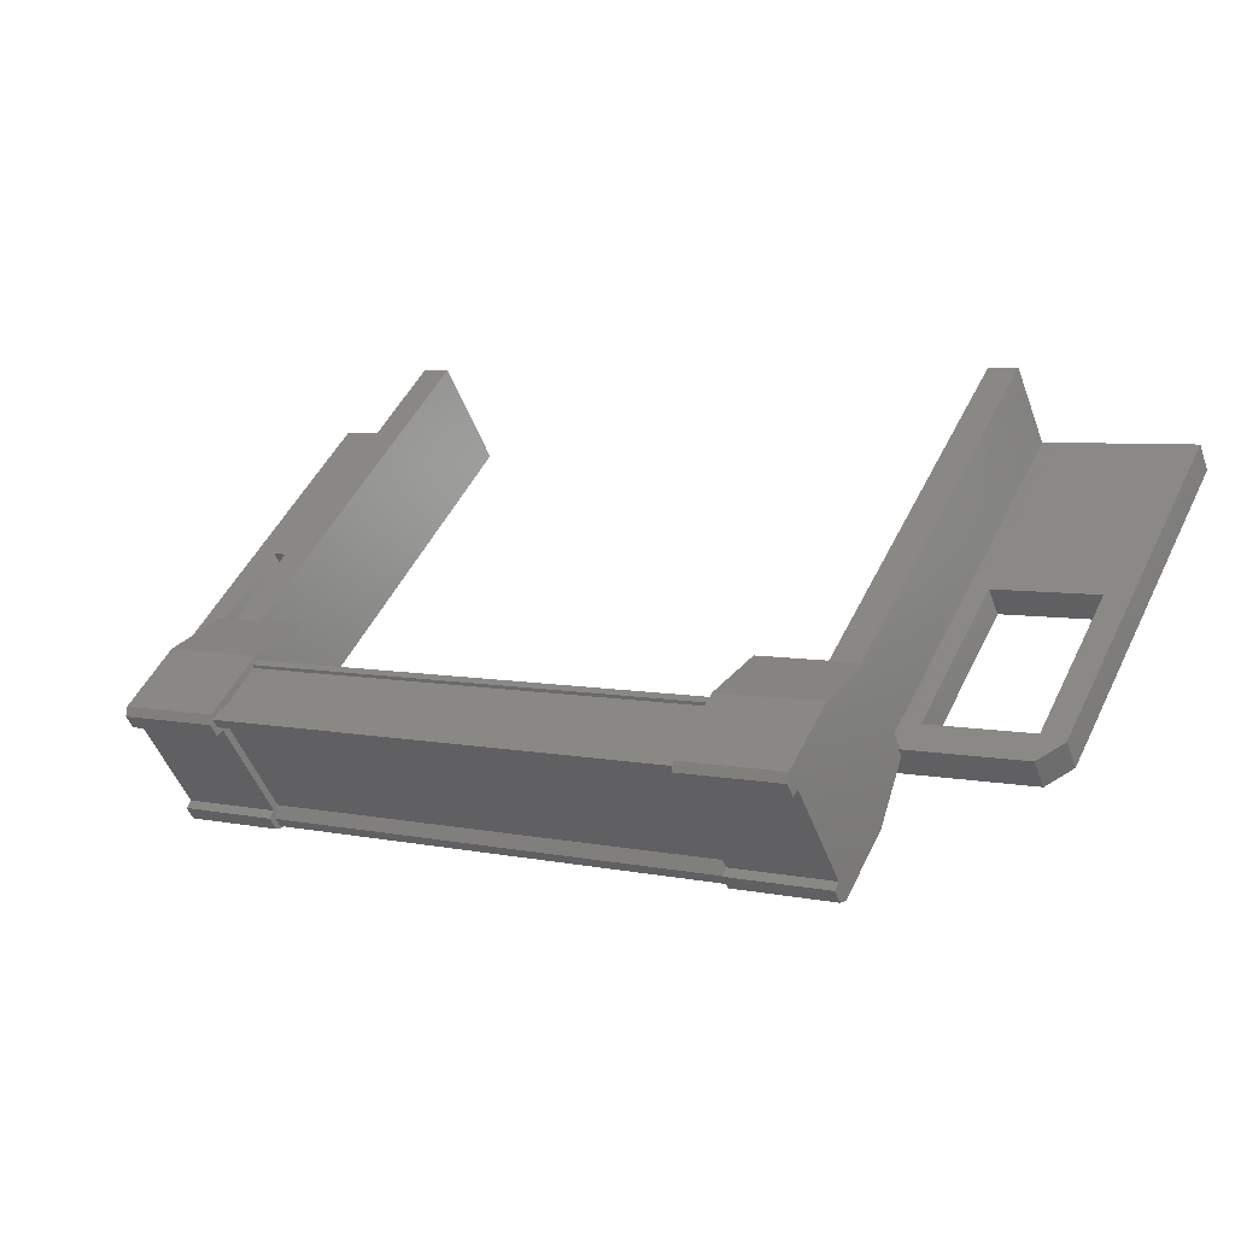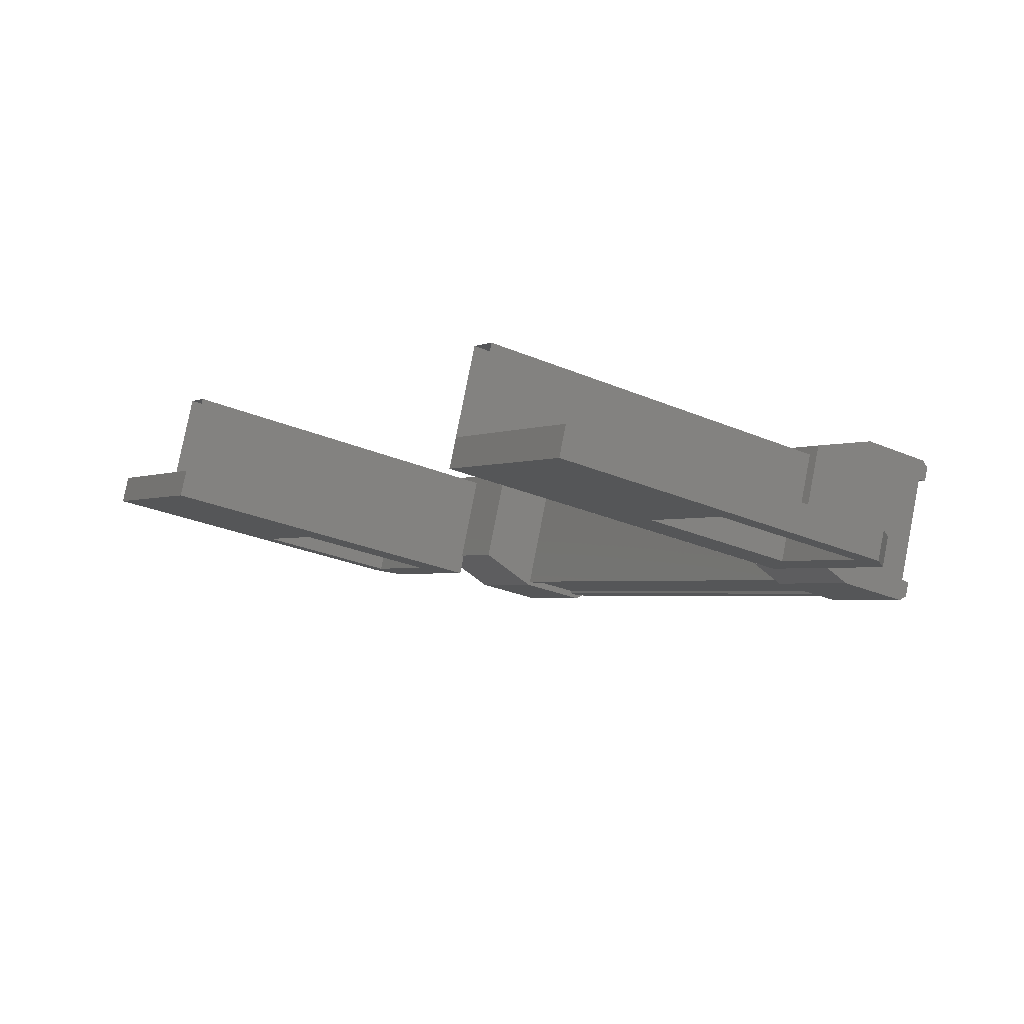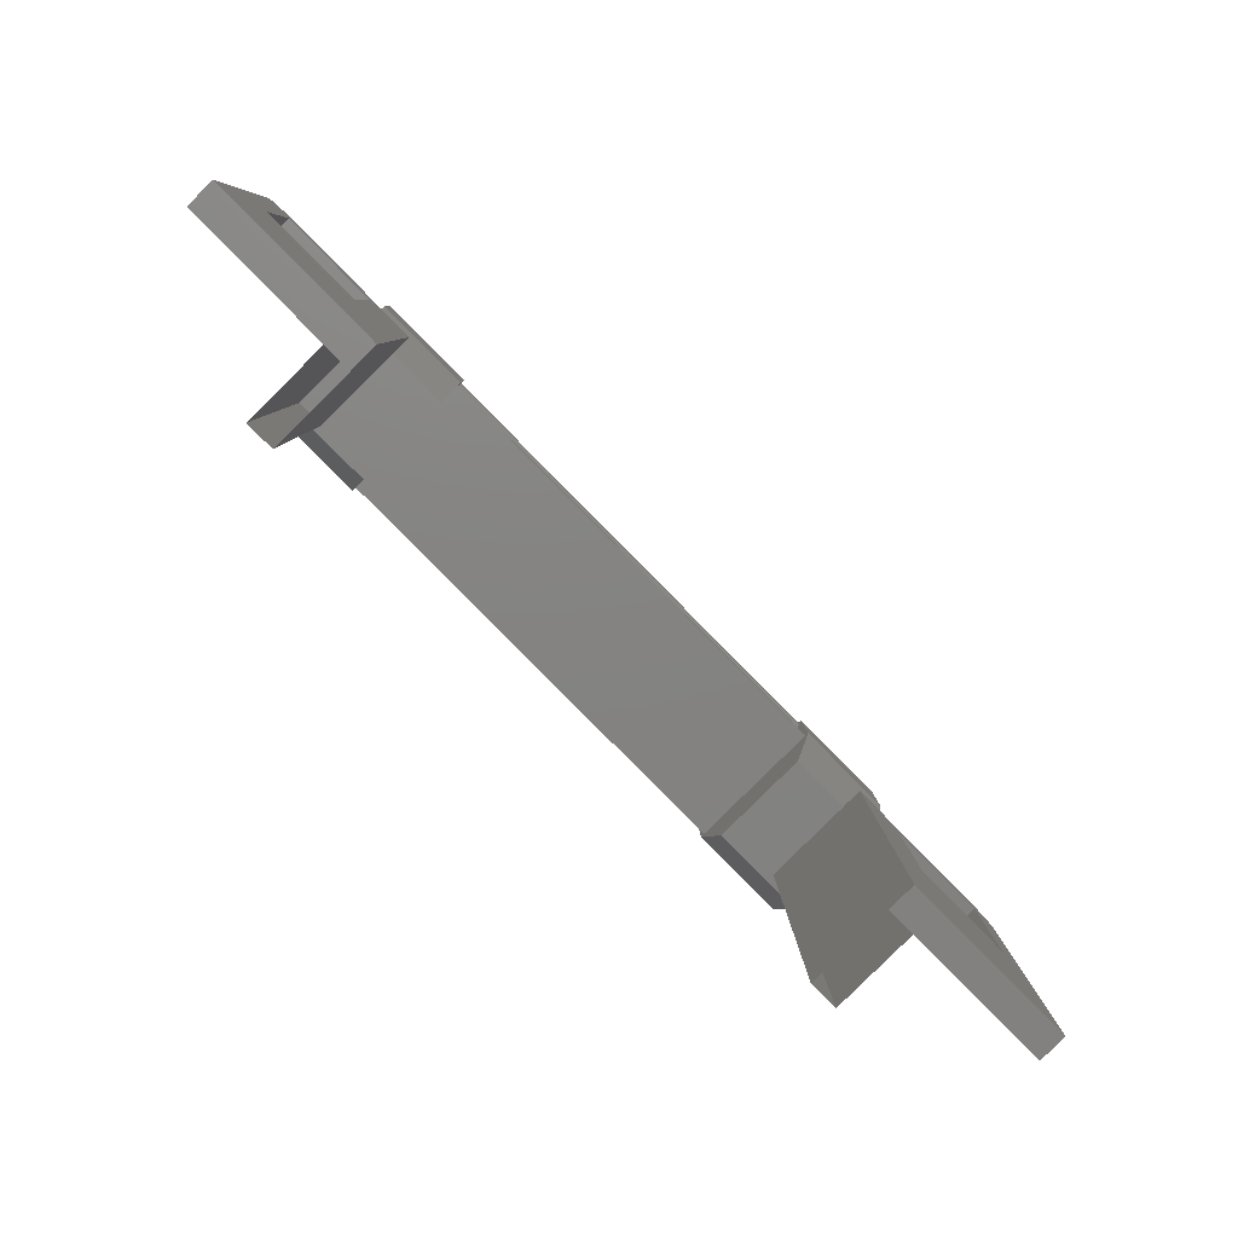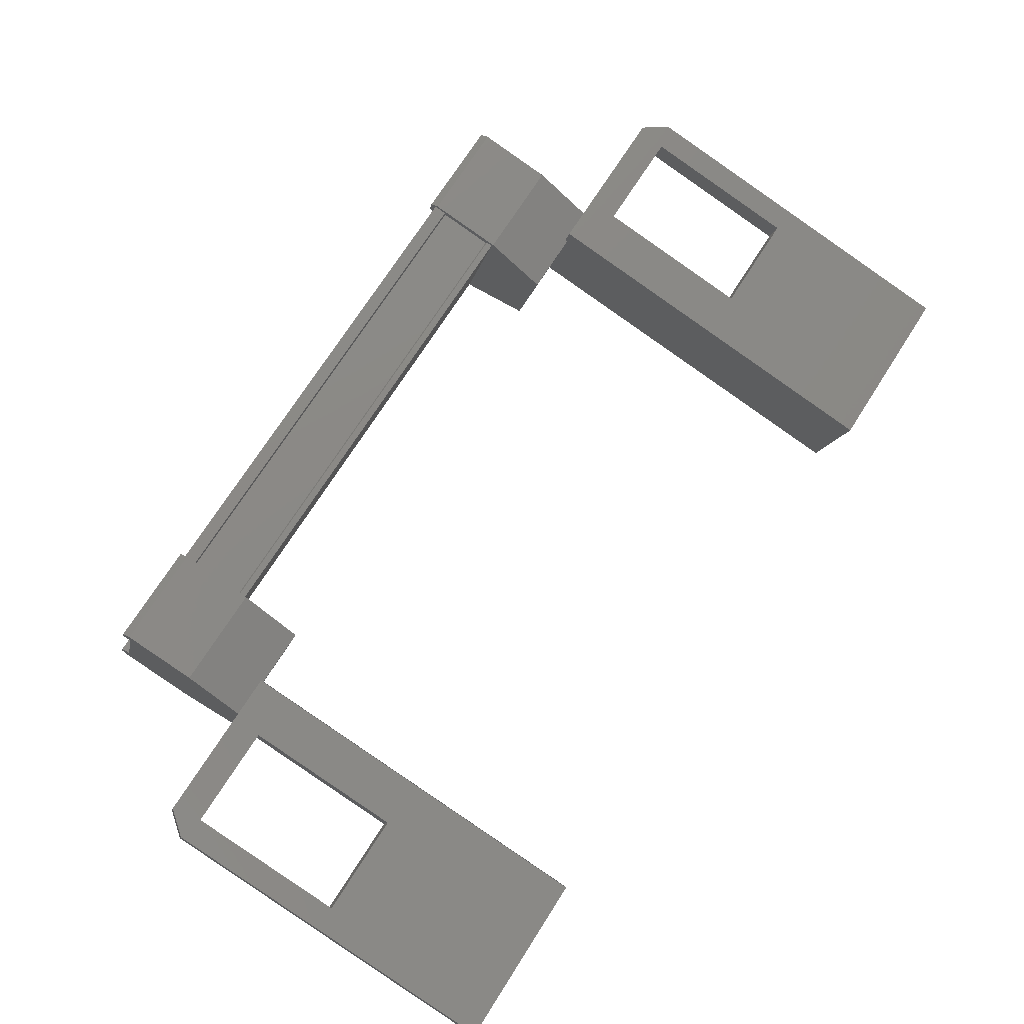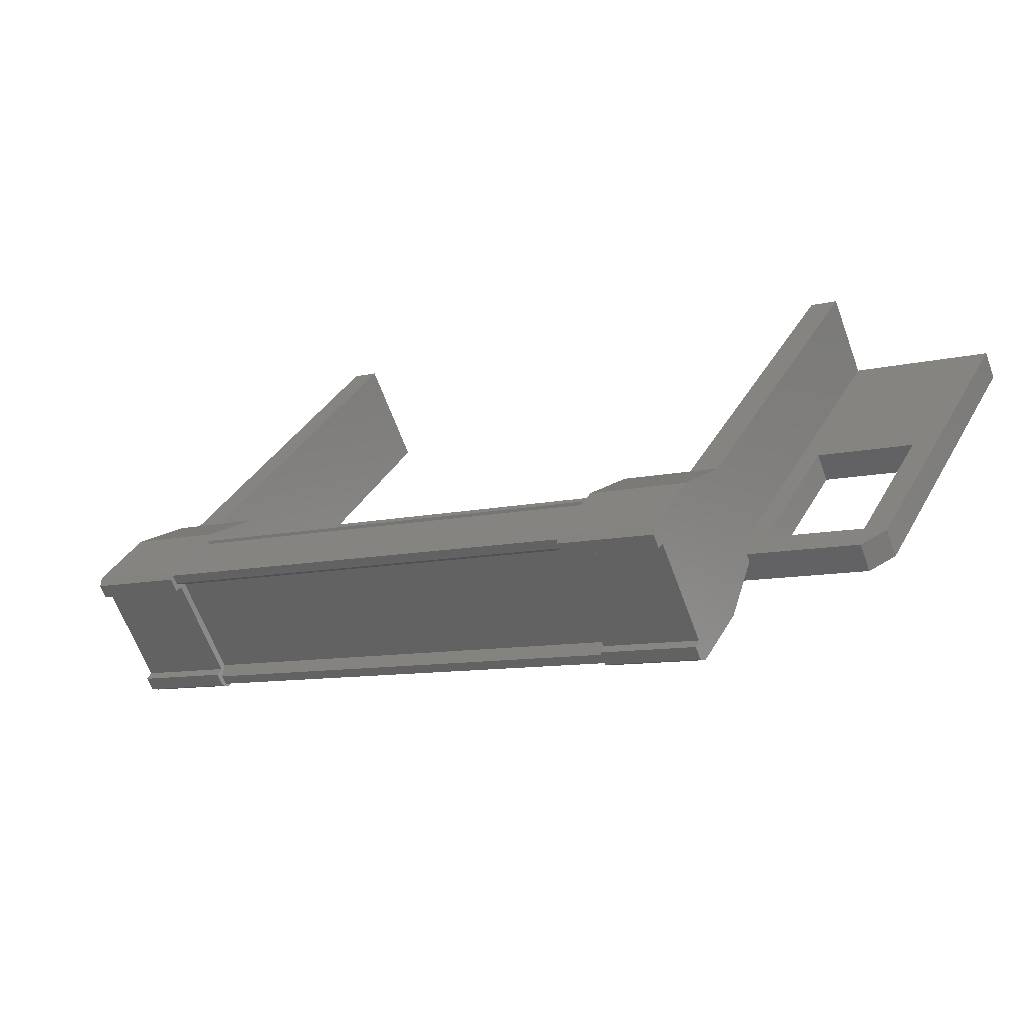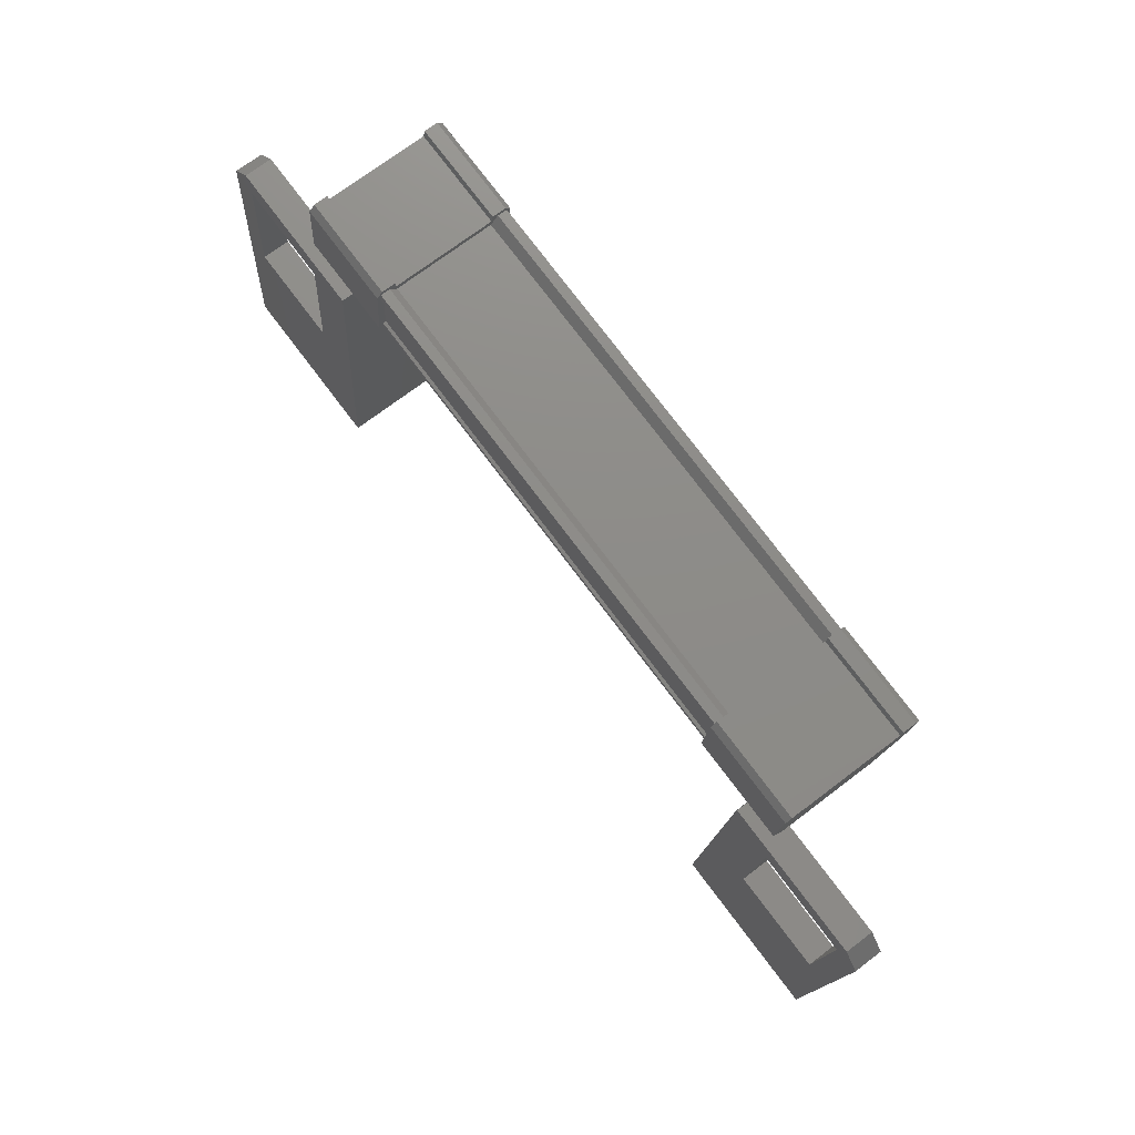
<metadata>
{"format":"stl","ext":"stl","renderer":"f3d","projection":"perspective","resolution":1024,"background":"white","views":[{"elev":52.8,"azim":-154.5,"up":"+Z"},{"elev":-31.0,"azim":55.4,"up":"+Z"},{"elev":-79.9,"azim":158.6,"up":"+Y"},{"elev":-79.6,"azim":-124.5,"up":"+Z"},{"elev":38.2,"azim":-154.4,"up":"+Z"},{"elev":76.0,"azim":-103.2,"up":"+Y"}]}
</metadata>
<code>
# stl→obj: 130 verts, 210 faces
v -29.55 -156.3 384.4
v -30.58 -156.4 385
v -29.52 -156.4 384.5
v -30.58 -157.2 384.9
v -23.01 -158 379.7
v -22.88 -159.8 379.9
v -22.88 -158 380
v -22.62 -157.9 379.9
v -32.54 -158.2 384.3
v -32.28 -160.1 384.1
v -32.28 -158.2 384.2
v -32.42 -158.2 383.9
v -30.41 -156.3 383.1
v -30.37 -156.3 383.2
v -24.94 -156.2 380.8
v -24.91 -156.3 380.9
v -23.5 -157.1 381.8
v -24.56 -156.3 382.3
v -24.56 -157.1 382.3
v -24.66 -156.3 382.1
v -29.77 -157.1 384.5
v -24.35 -157 382.1
v -29.79 -157.1 384.5
v -24.36 -157 382.1
v -24.36 -156.4 382.1
v -31.87 -161.2 383.8
v -32.54 -162.3 384.1
v -30.71 -162.2 383.3
v -30.84 -162.2 383
v -30.84 -157.9 383.2
v -31.16 -156.3 383.7
v -30.17 -156.2 383
v -31.23 -156.2 383.5
v -30.2 -156.3 383
v -31.25 -156.3 383.5
v -24.45 -162.1 380.5
v -24.58 -162.1 380.2
v -22.61 -162 379.7
v -22.75 -162 379.4
v -22.75 -157.9 379.6
v -32.48 -157.9 383.9
v -32.34 -157.9 384.2
v -30.71 -157.9 383.5
v -31.21 -158.2 383.7
v -31.21 -160 383.6
v -29.85 -156.5 384.4
v -29.82 -156.4 384.5
v -24.39 -156.2 382
v -29.78 -156.4 384.6
v -24.35 -156.2 382.1
v -23.95 -159.9 380.4
v -23.95 -158 380.5
v -24.45 -157.7 380.7
v -22.82 -157.7 380
v -22.95 -157.7 379.7
v -24.18 -156.2 380.3
v -25.24 -156.2 380.8
v -24.16 -156.1 380.4
v -25.21 -156.1 380.8
v -24.09 -156.1 380.5
v -24.66 -156.2 382.1
v -24.59 -156.2 382.2
v -23.51 -156.2 381.8
v -29.52 -157.2 384.5
v -29.62 -156.4 384.3
v -29.61 -156.3 384.3
v -24.43 -156.3 382
v -30.33 -156.4 383.3
v -31.34 -158.2 383.4
v -31.34 -160 383.3
v -32.67 -162.3 383.8
v -32.68 -158.2 384
v -24.59 -157.7 380.4
v -24.09 -159.9 380.1
v -23.01 -159.8 379.6
v -30.31 -157.9 384.4
v -30.3 -162.3 384.2
v -30.61 -157.9 384.5
v -30.61 -162.3 384.3
v -31.14 -157.9 383.3
v -31.14 -162.2 383.1
v -24.35 -156.4 382.1
v -29.78 -156.5 384.6
v -29.79 -156.5 384.5
v -24.28 -162.1 380.1
v -24.29 -157.7 380.3
v -23.75 -162.1 381.2
v -23.75 -157.8 381.5
v -24.05 -162.1 381.4
v -24.06 -157.8 381.6
v -24.59 -162.1 380.2
v -29.77 -157.2 384.5
v -24.35 -157.1 382.1
v -30.41 -157.1 383.1
v -24.98 -157 380.7
v -24.98 -156.9 380.7
v -30.4 -157.1 383.1
v -24.97 -156.9 380.7
v -30.4 -156.4 383.2
v -24.97 -156.3 380.7
v -30.41 -156.4 383.1
v -24.99 -156.3 380.7
v -24.99 -156.2 380.7
v -23.28 -161 380
v -24.09 -158 380.2
v -32.42 -160.1 383.8
v -31.16 -156.4 383.7
v -30.1 -156.3 383.2
v -30.11 -156.2 383.2
v -30.2 -157.1 382.9
v -31.25 -157.2 383.4
v -30.67 -156.4 384.8
v -30.6 -156.3 384.9
v -30.67 -156.3 384.8
v -30.09 -157.9 383.1
v -31.15 -157.9 383.6
v -30.68 -158 384.7
v -29.62 -157.9 384.2
v -24.18 -157 380.3
v -23.61 -157.8 381.5
v -24.67 -157.8 382
v -25.14 -157.8 380.9
v -24.08 -157.7 380.5
v -25.24 -157 380.7
v -25.14 -156.2 381
v -23.6 -156.2 381.6
v -23.6 -156.1 381.6
v -23.53 -156.1 381.8
v -24.09 -156.2 380.5
v -25.15 -156.1 381
f 1 2 3
f 3 2 4
f 5 6 7
f 7 6 8
f 9 10 11
f 11 10 12
f 13 14 15
f 15 14 16
f 17 18 19
f 19 18 20
f 21 22 23
f 23 22 24
f 24 25 23
f 26 27 28
f 28 27 29
f 29 30 28
f 31 32 33
f 33 32 34
f 34 35 33
f 36 37 38
f 38 37 39
f 39 40 38
f 41 42 43
f 43 42 44
f 44 45 43
f 46 47 48
f 48 47 49
f 49 50 48
f 51 52 53
f 53 52 54
f 54 55 53
f 56 57 58
f 58 57 59
f 59 60 58
f 61 20 62
f 62 20 18
f 18 63 62
f 17 63 18
f 4 64 3
f 3 64 65
f 65 1 3
f 66 1 65
f 48 67 46
f 46 67 16
f 16 68 46
f 14 68 16
f 69 30 70
f 70 30 29
f 29 71 70
f 27 71 29
f 72 71 27
f 36 73 37
f 37 73 74
f 74 39 37
f 75 39 74
f 40 39 75
f 29 76 77
f 77 76 78
f 78 79 77
f 80 79 78
f 81 79 80
f 50 49 82
f 82 49 83
f 83 25 82
f 84 25 83
f 23 25 84
f 85 86 87
f 87 86 88
f 88 89 87
f 90 89 88
f 91 89 90
f 90 73 91
f 21 92 93
f 93 92 94
f 94 95 93
f 94 95 94
f 96 95 94
f 94 97 96
f 96 97 98
f 98 97 99
f 99 100 98
f 101 100 99
f 102 100 101
f 101 13 102
f 102 13 103
f 103 13 15
f 40 8 38
f 38 8 6
f 6 104 38
f 51 104 6
f 36 104 51
f 51 53 36
f 36 53 73
f 73 53 55
f 55 105 73
f 5 105 55
f 52 105 5
f 5 7 52
f 52 7 54
f 54 7 8
f 8 55 54
f 40 55 8
f 5 55 40
f 40 75 5
f 5 75 6
f 6 75 74
f 74 51 6
f 105 51 74
f 52 51 105
f 44 69 45
f 45 69 70
f 70 10 45
f 106 10 70
f 12 10 106
f 106 72 12
f 12 72 41
f 41 72 9
f 9 42 41
f 11 42 9
f 44 42 11
f 11 12 44
f 44 12 69
f 69 12 41
f 41 30 69
f 43 30 41
f 28 30 43
f 43 45 28
f 28 45 26
f 26 45 10
f 10 27 26
f 9 27 10
f 72 27 9
f 107 108 31
f 31 108 109
f 109 32 31
f 108 32 109
f 34 32 108
f 108 110 34
f 34 110 35
f 35 110 111
f 111 107 35
f 4 107 111
f 112 107 4
f 4 2 112
f 112 2 113
f 113 2 1
f 1 114 113
f 66 114 1
f 112 114 66
f 66 65 112
f 112 65 108
f 108 65 64
f 64 110 108
f 115 110 64
f 111 110 115
f 115 116 111
f 111 116 117
f 117 116 115
f 115 118 117
f 64 118 115
f 117 118 64
f 64 4 117
f 117 4 111
f 119 17 120
f 120 17 19
f 19 121 120
f 122 121 19
f 120 121 122
f 122 123 120
f 120 123 119
f 119 123 122
f 122 124 119
f 19 124 122
f 125 124 19
f 19 20 125
f 125 20 126
f 126 20 61
f 61 127 126
f 62 127 61
f 128 127 62
f 62 63 128
f 128 63 126
f 126 63 17
f 17 129 126
f 119 129 17
f 56 129 119
f 119 124 56
f 56 124 57
f 57 124 125
f 125 59 57
f 130 59 125
f 60 59 130
f 130 125 60
f 60 125 129
f 129 125 126
f 70 71 106
f 106 71 72
f 56 58 129
f 129 58 60
f 35 107 33
f 33 107 31
f 128 126 127
f 113 114 112
f 38 104 36
f 112 108 107
f 78 76 80
f 88 86 90
f 93 22 21
f 76 29 30
f 73 105 74

</code>
